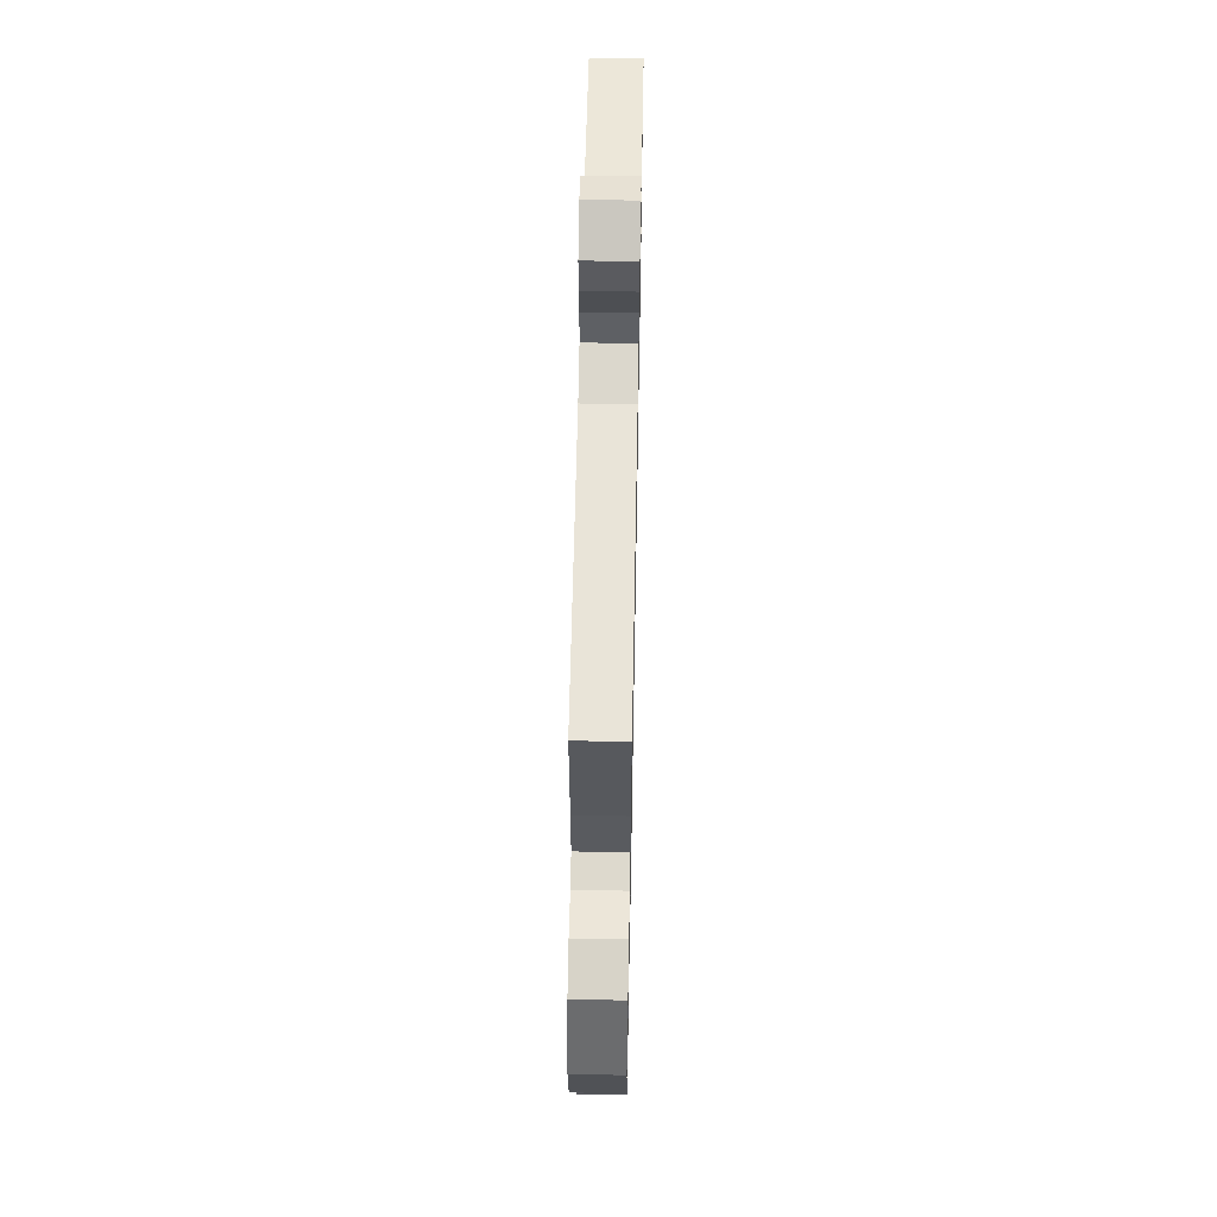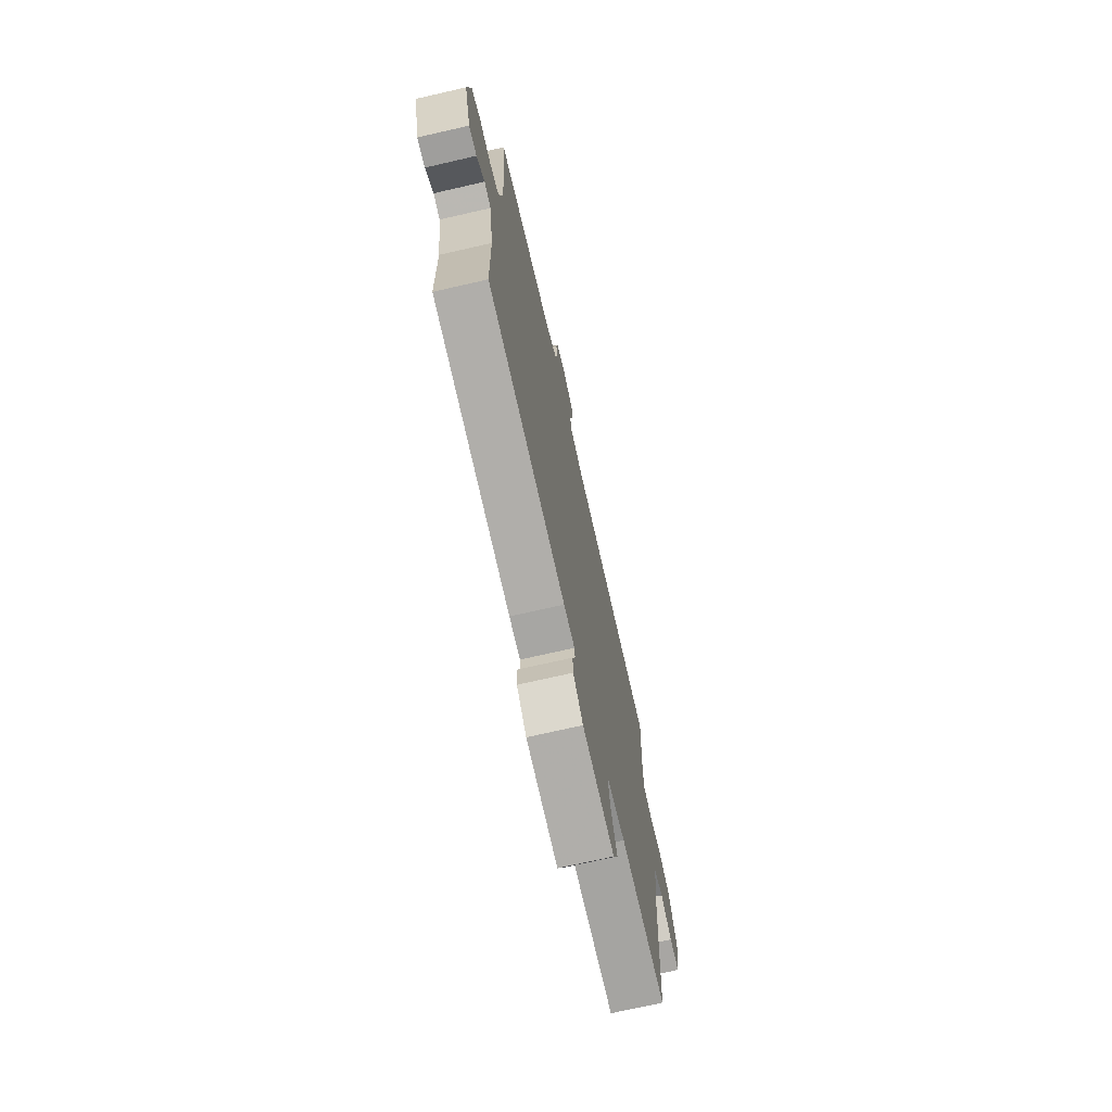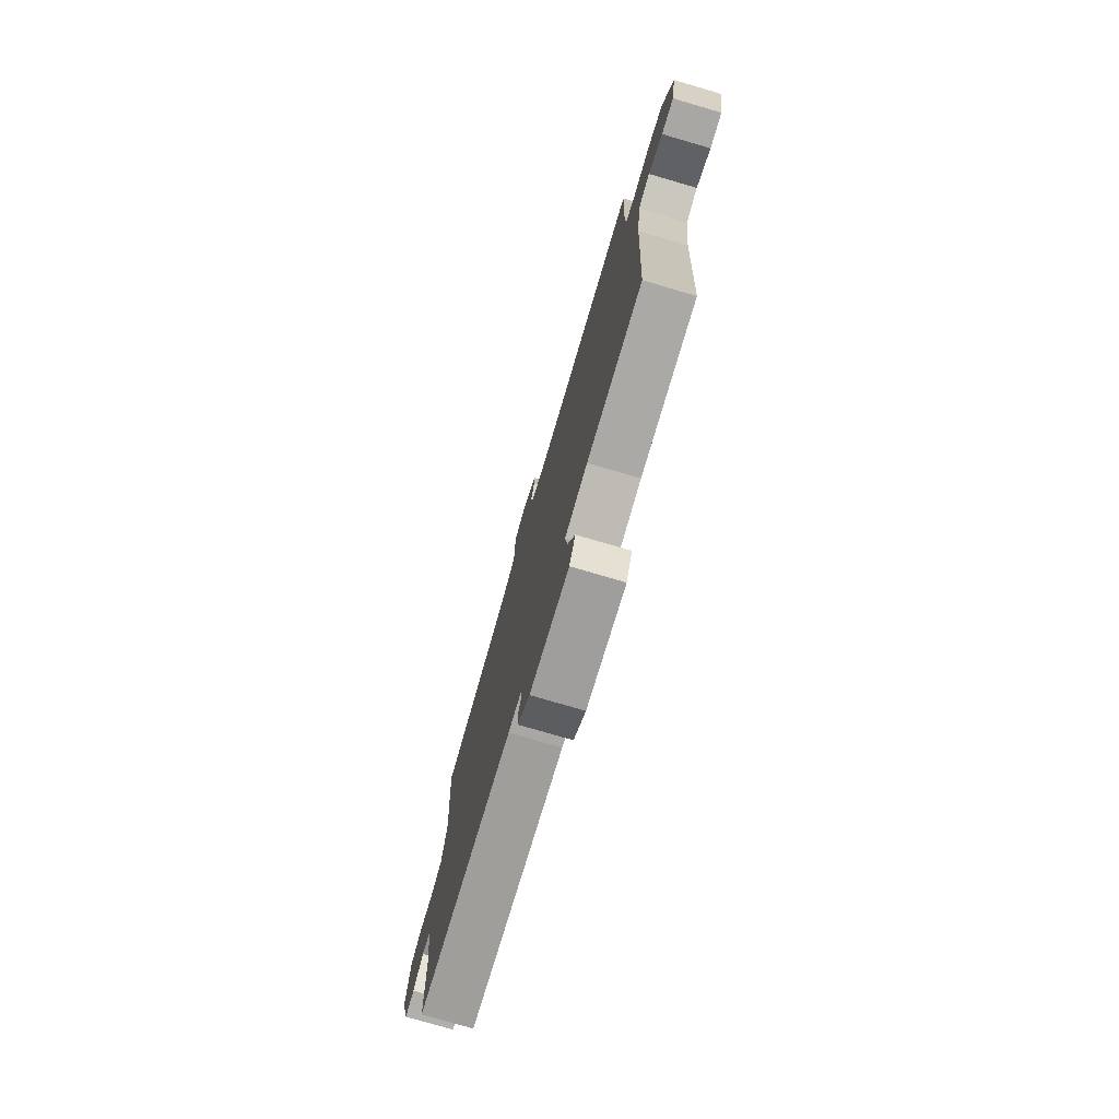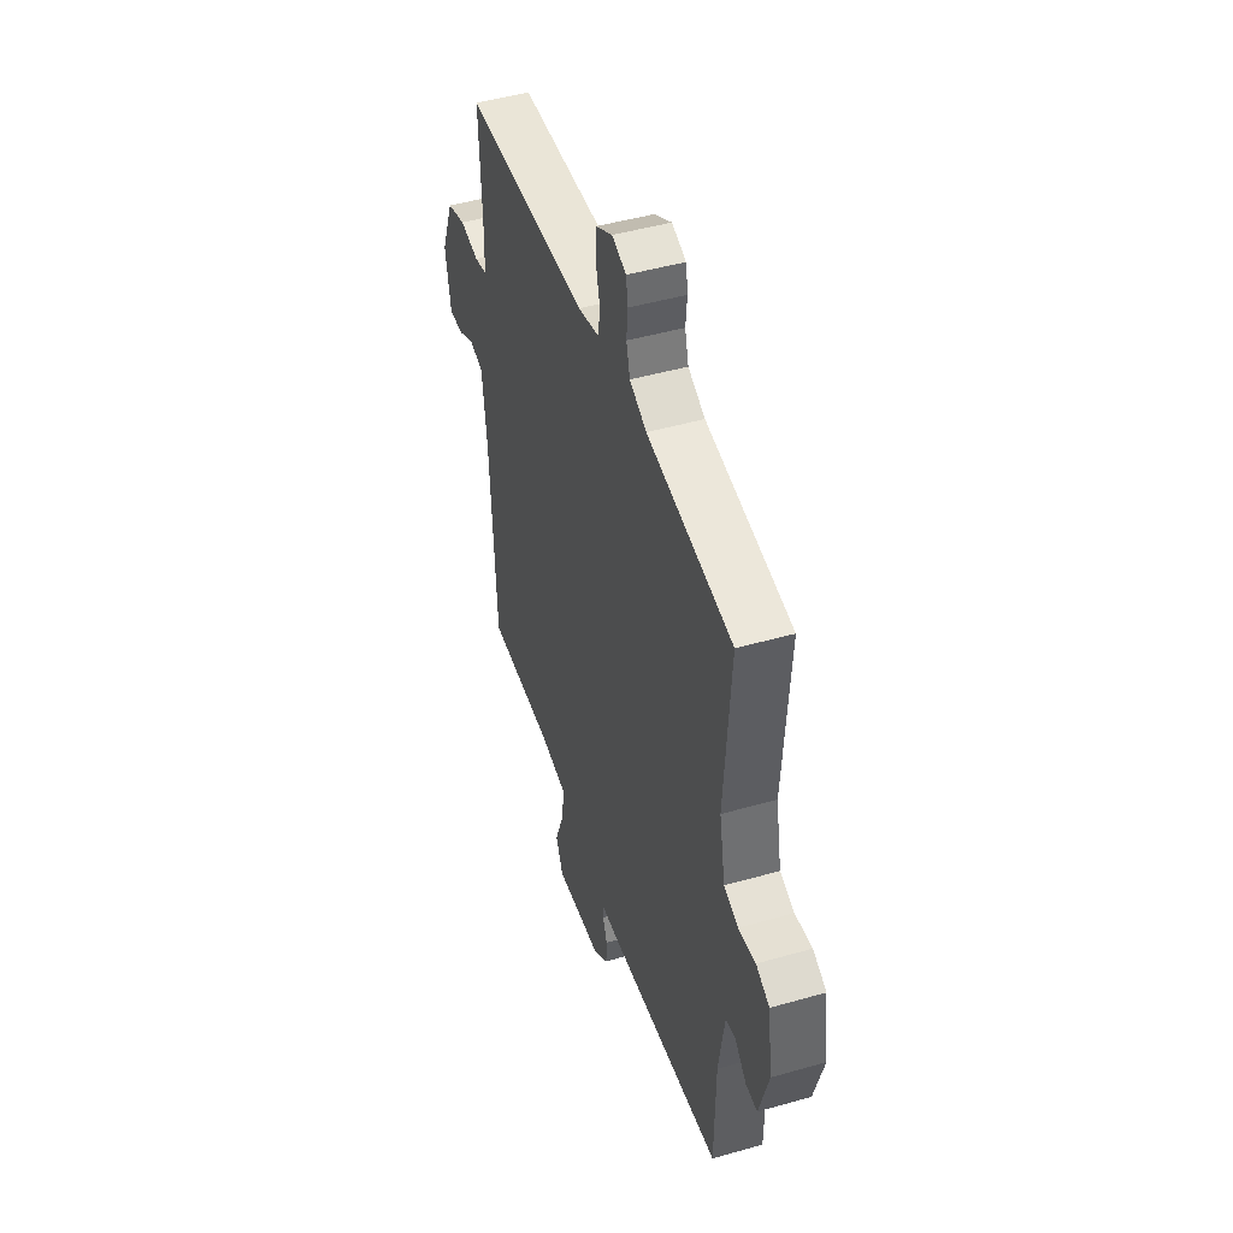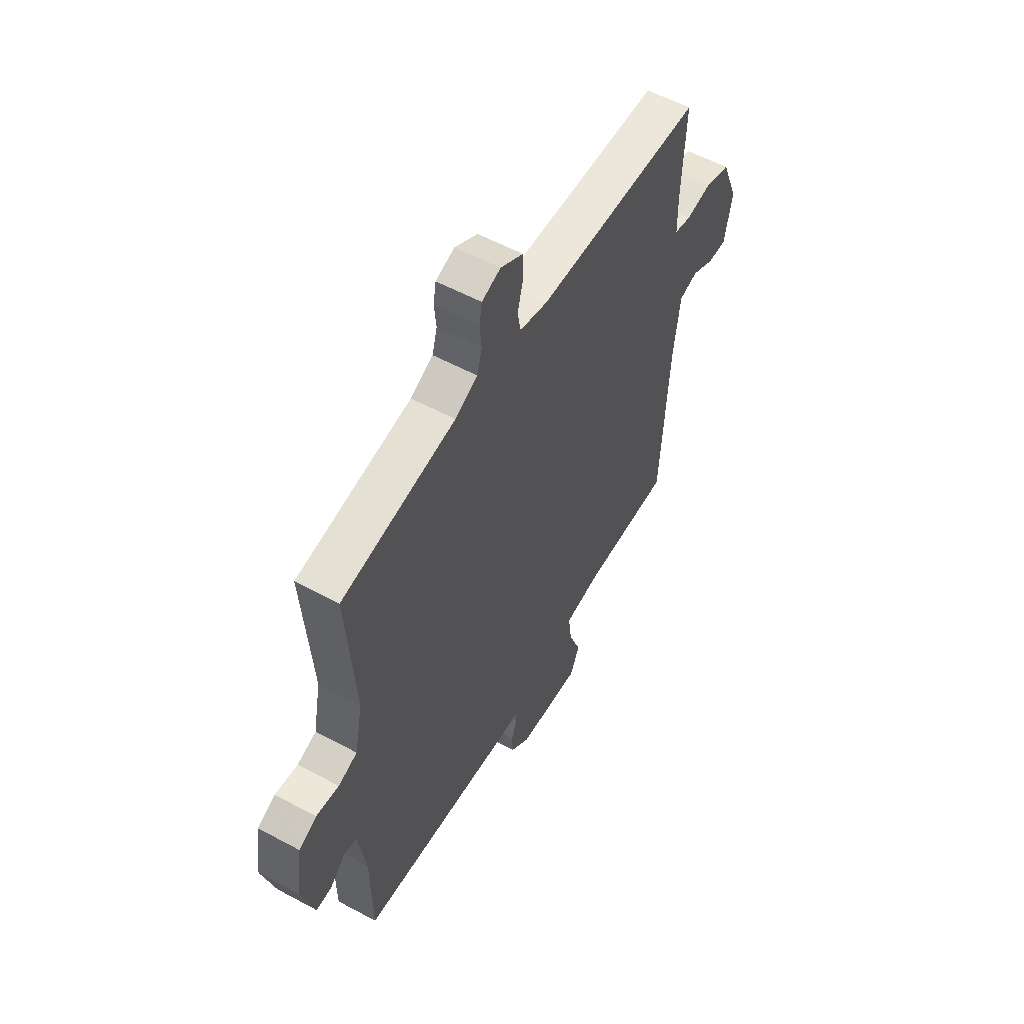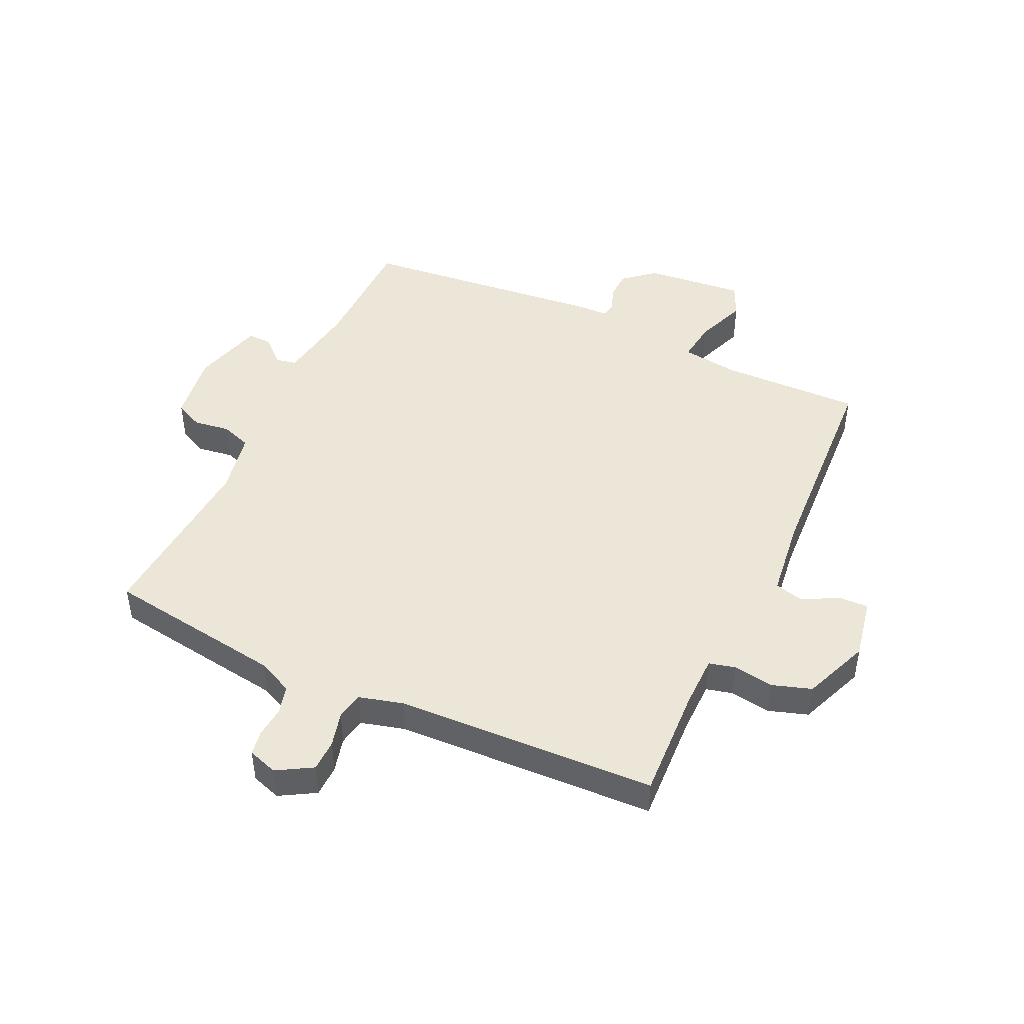
<metadata>
{"format":"obj","ext":"obj","renderer":"f3d","projection":"perspective","resolution":1024,"background":"white","views":[{"elev":58.1,"azim":91.1,"up":"+Z"},{"elev":-72.2,"azim":-77.1,"up":"+Z"},{"elev":-76.7,"azim":73.7,"up":"+Z"},{"elev":47.1,"azim":-107.9,"up":"+Z"},{"elev":56.5,"azim":-60.6,"up":"+Z"},{"elev":46.2,"azim":25.0,"up":"+Y"}]}
</metadata>
<code>
v 0.5 0.07 -0.5
v 0.262 0.07 -0.495
v 0.165 0.07 -0.508
v 0.174 0.07 -0.579
v 0.207 0.07 -0.665
v 0.181 0.07 -0.722
v 0.013 0.07 -0.705
v -0.039 0.07 -0.661
v -0.041 0.07 -0.613
v -0.026 0.07 -0.572
v -0.029 0.07 -0.545
v -0.087 0.07 -0.543
v -0.5 0.07 -0.5
v -0.503 0.07 -0.288
v -0.524 0.07 -0.152
v -0.559 0.07 -0.145
v -0.601 0.07 -0.184
v -0.642 0.07 -0.185
v -0.676 0.07 -0.064
v -0.659 0.07 0.053
v -0.611 0.07 0.076
v -0.55 0.07 0.067
v -0.499 0.07 0.085
v -0.478 0.07 0.193
v -0.5 0.07 0.5
v -0.197 0.07 0.545
v -0.137 0.07 0.573
v -0.124 0.07 0.621
v -0.129 0.07 0.674
v -0.122 0.07 0.716
v -0.072 0.07 0.733
v -0.012 0.07 0.698
v -0.011 0.07 0.644
v -0.026 0.07 0.585
v -0.017 0.07 0.538
v 0.057 0.07 0.518
v 0.5 0.07 0.5
v 0.491 0.07 0.309
v 0.492 0.07 0.219
v 0.537 0.07 0.208
v 0.605 0.07 0.219
v 0.672 0.07 0.197
v 0.717 0.07 0.084
v 0.697 0.07 -0.02
v 0.646 0.07 -0.018
v 0.586 0.07 0.014
v 0.537 0.07 0.001
v 0.52 0.07 -0.134
v 0.5 0 -0.5
v 0.262 0 -0.495
v 0.165 0 -0.508
v 0.174 0 -0.579
v 0.207 0 -0.665
v 0.181 0 -0.722
v 0.013 0 -0.705
v -0.039 0 -0.661
v -0.041 0 -0.613
v -0.026 0 -0.572
v -0.029 0 -0.545
v -0.087 0 -0.543
v -0.5 0 -0.5
v -0.503 0 -0.288
v -0.524 0 -0.152
v -0.559 0 -0.145
v -0.601 0 -0.184
v -0.642 0 -0.185
v -0.676 0 -0.064
v -0.659 0 0.053
v -0.611 0 0.076
v -0.55 0 0.067
v -0.499 0 0.085
v -0.478 0 0.193
v -0.5 0 0.5
v -0.197 0 0.545
v -0.137 0 0.573
v -0.124 0 0.621
v -0.129 0 0.674
v -0.122 0 0.716
v -0.072 0 0.733
v -0.012 0 0.698
v -0.011 0 0.644
v -0.026 0 0.585
v -0.017 0 0.538
v 0.057 0 0.518
v 0.5 0 0.5
v 0.491 0 0.309
v 0.492 0 0.219
v 0.537 0 0.208
v 0.605 0 0.219
v 0.672 0 0.197
v 0.717 0 0.084
v 0.697 0 -0.02
v 0.646 0 -0.018
v 0.586 0 0.014
v 0.537 0 0.001
v 0.52 0 -0.134
f 44 45 46
f 43 44 46
f 42 43 46
f 41 42 46
f 40 41 46
f 39 40 46 47
f 36 37 38
f 35 36 38 39
f 32 33 34
f 31 32 34
f 30 31 34
f 29 30 34
f 28 29 34
f 27 28 34 35
f 39 47 48
f 35 39 48
f 27 35 48
f 26 27 48
f 20 21 22
f 19 20 22
f 18 19 22
f 17 18 22
f 16 17 22
f 15 16 22 23
f 14 15 23 24
f 13 14 24
f 12 13 24
f 11 12 24
f 8 9 10
f 7 8 10
f 6 7 10
f 5 6 10
f 4 5 10
f 3 4 10 11
f 48 1 2
f 26 48 2
f 25 26 2
f 24 25 2
f 24 2 3
f 3 11 24
f 94 93 92
f 94 92 91
f 94 91 90
f 94 90 89
f 94 89 88
f 95 94 88 87
f 86 85 84
f 87 86 84 83
f 82 81 80
f 82 80 79
f 82 79 78
f 82 78 77
f 82 77 76
f 83 82 76 75
f 96 95 87
f 96 87 83
f 96 83 75
f 96 75 74
f 70 69 68
f 70 68 67
f 70 67 66
f 70 66 65
f 70 65 64
f 71 70 64 63
f 72 71 63 62
f 72 62 61
f 72 61 60
f 72 60 59
f 58 57 56
f 58 56 55
f 58 55 54
f 58 54 53
f 58 53 52
f 59 58 52 51
f 50 49 96
f 50 96 74
f 50 74 73
f 50 73 72
f 51 50 72
f 72 59 51
f 1 49 50 2
f 2 50 51 3
f 3 51 52 4
f 4 52 53 5
f 5 53 54 6
f 6 54 55 7
f 7 55 56 8
f 8 56 57 9
f 9 57 58 10
f 10 58 59 11
f 11 59 60 12
f 12 60 61 13
f 13 61 62 14
f 14 62 63 15
f 15 63 64 16
f 16 64 65 17
f 17 65 66 18
f 18 66 67 19
f 19 67 68 20
f 20 68 69 21
f 21 69 70 22
f 22 70 71 23
f 23 71 72 24
f 24 72 73 25
f 25 73 74 26
f 26 74 75 27
f 27 75 76 28
f 28 76 77 29
f 29 77 78 30
f 30 78 79 31
f 31 79 80 32
f 32 80 81 33
f 33 81 82 34
f 34 82 83 35
f 35 83 84 36
f 36 84 85 37
f 37 85 86 38
f 38 86 87 39
f 39 87 88 40
f 40 88 89 41
f 41 89 90 42
f 42 90 91 43
f 43 91 92 44
f 44 92 93 45
f 45 93 94 46
f 46 94 95 47
f 47 95 96 48
f 48 96 49 1

</code>
